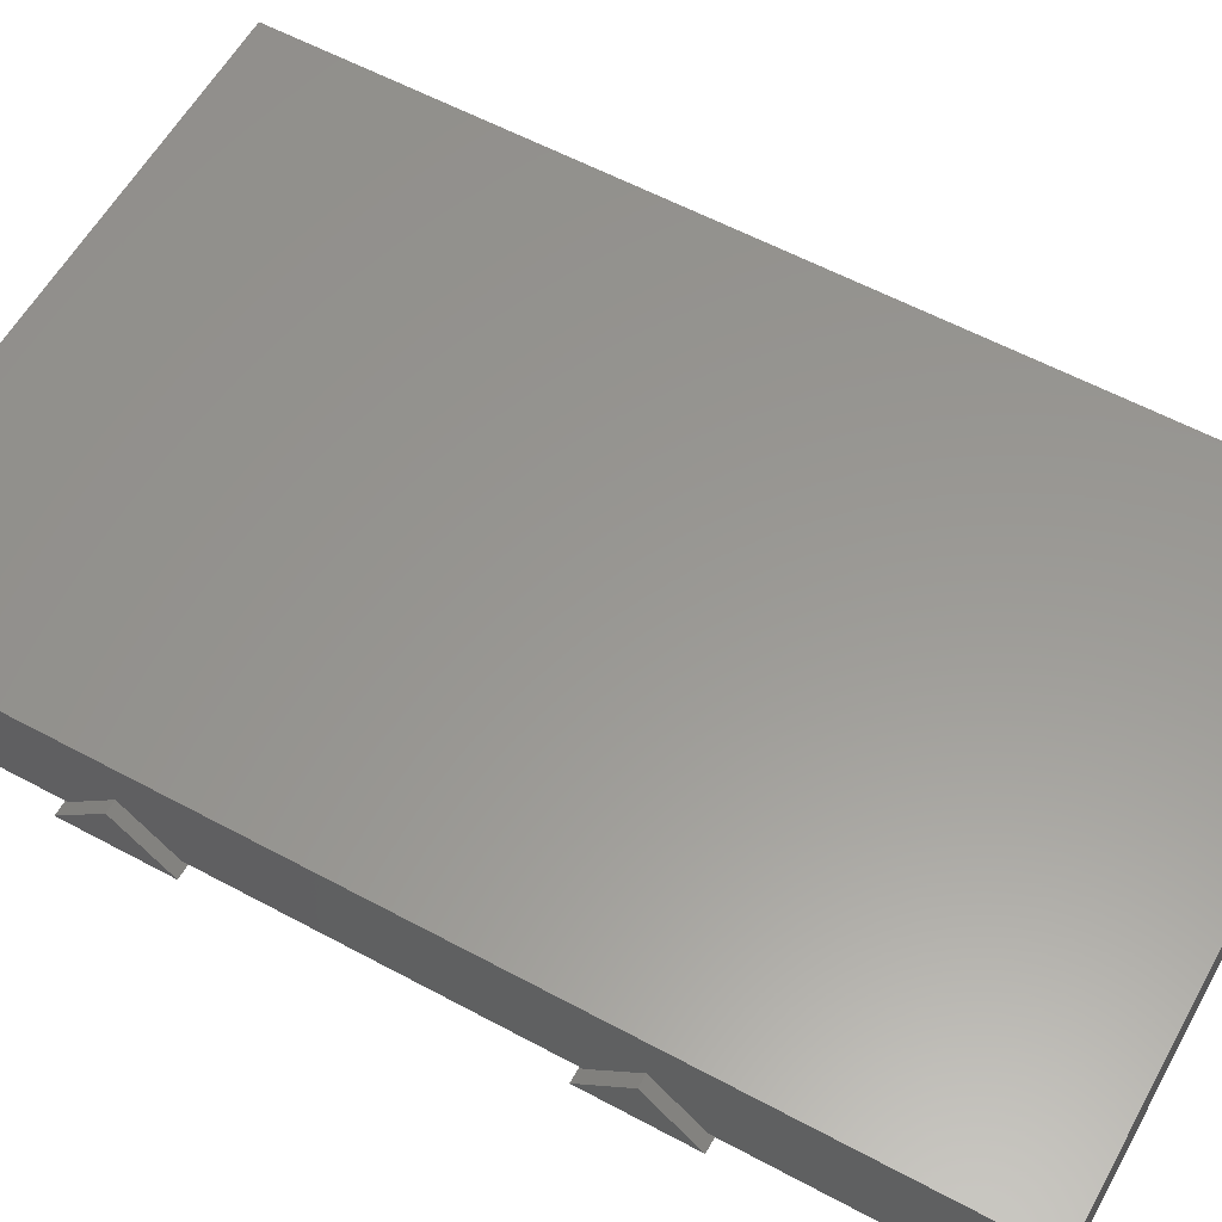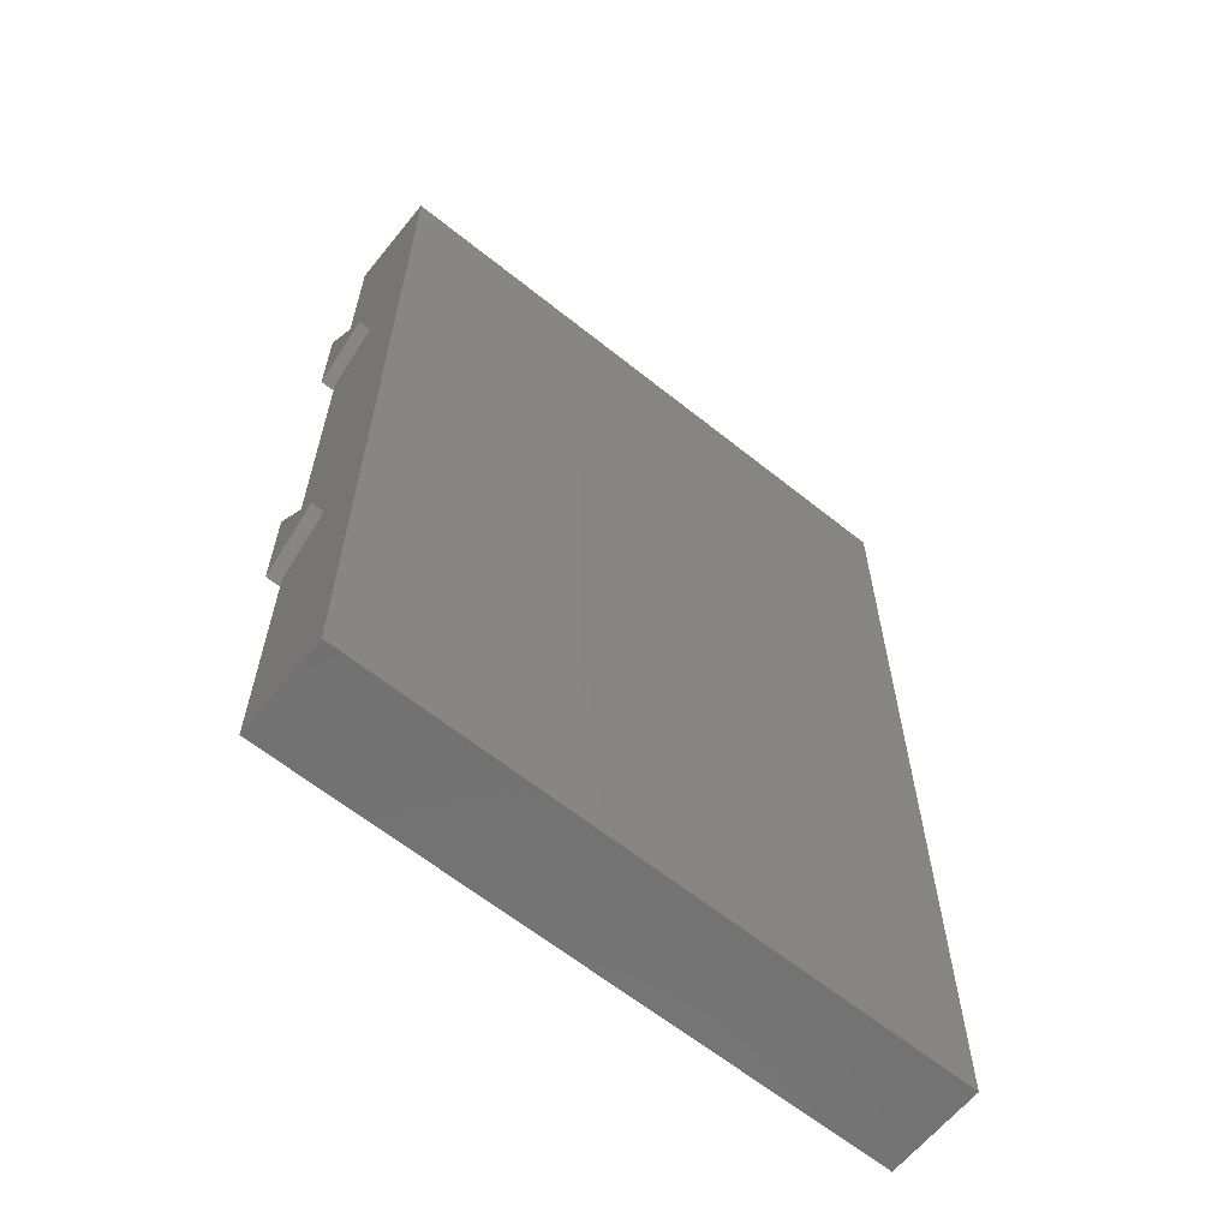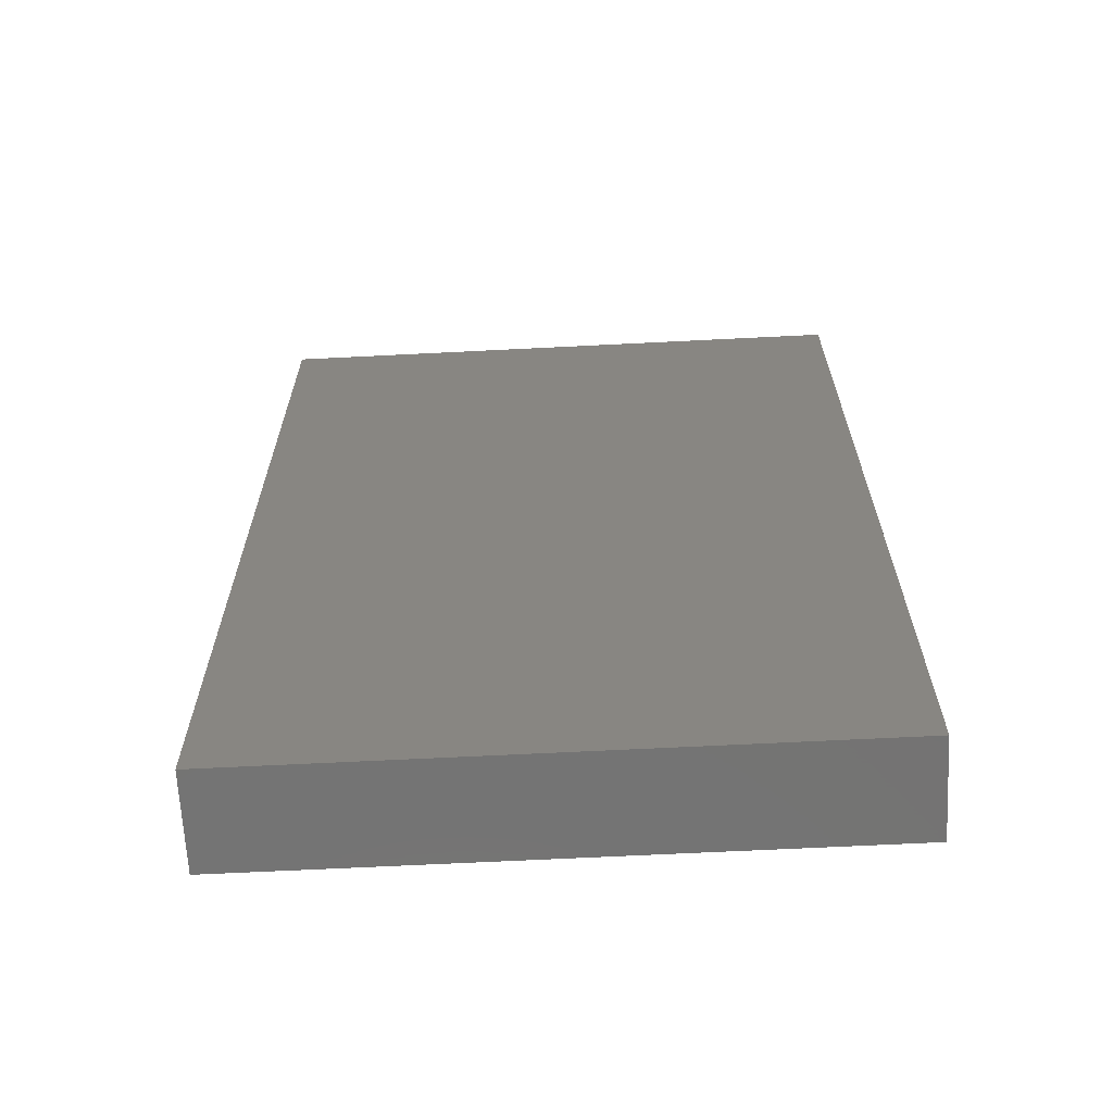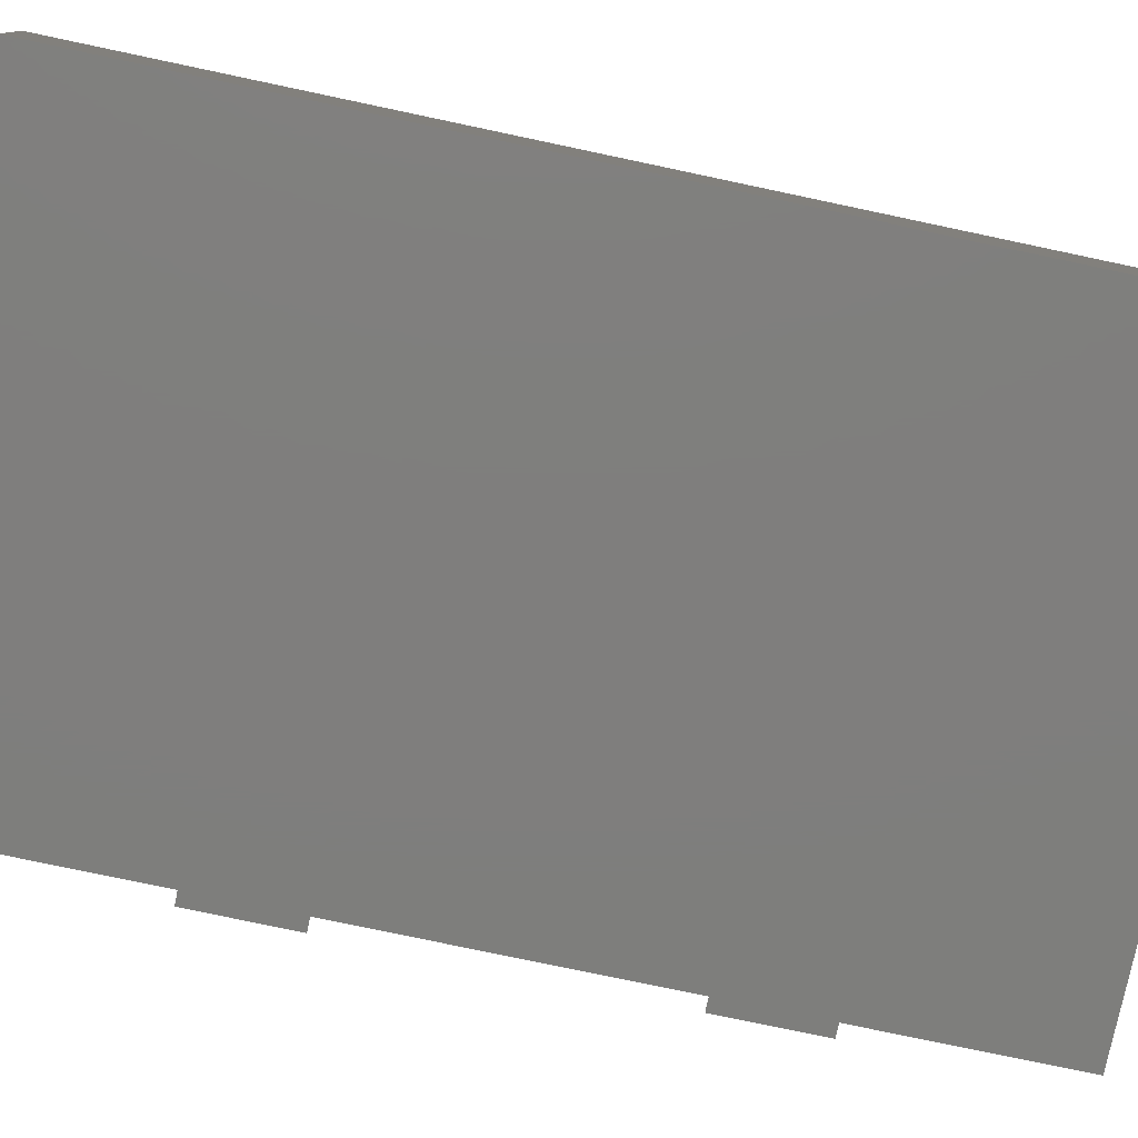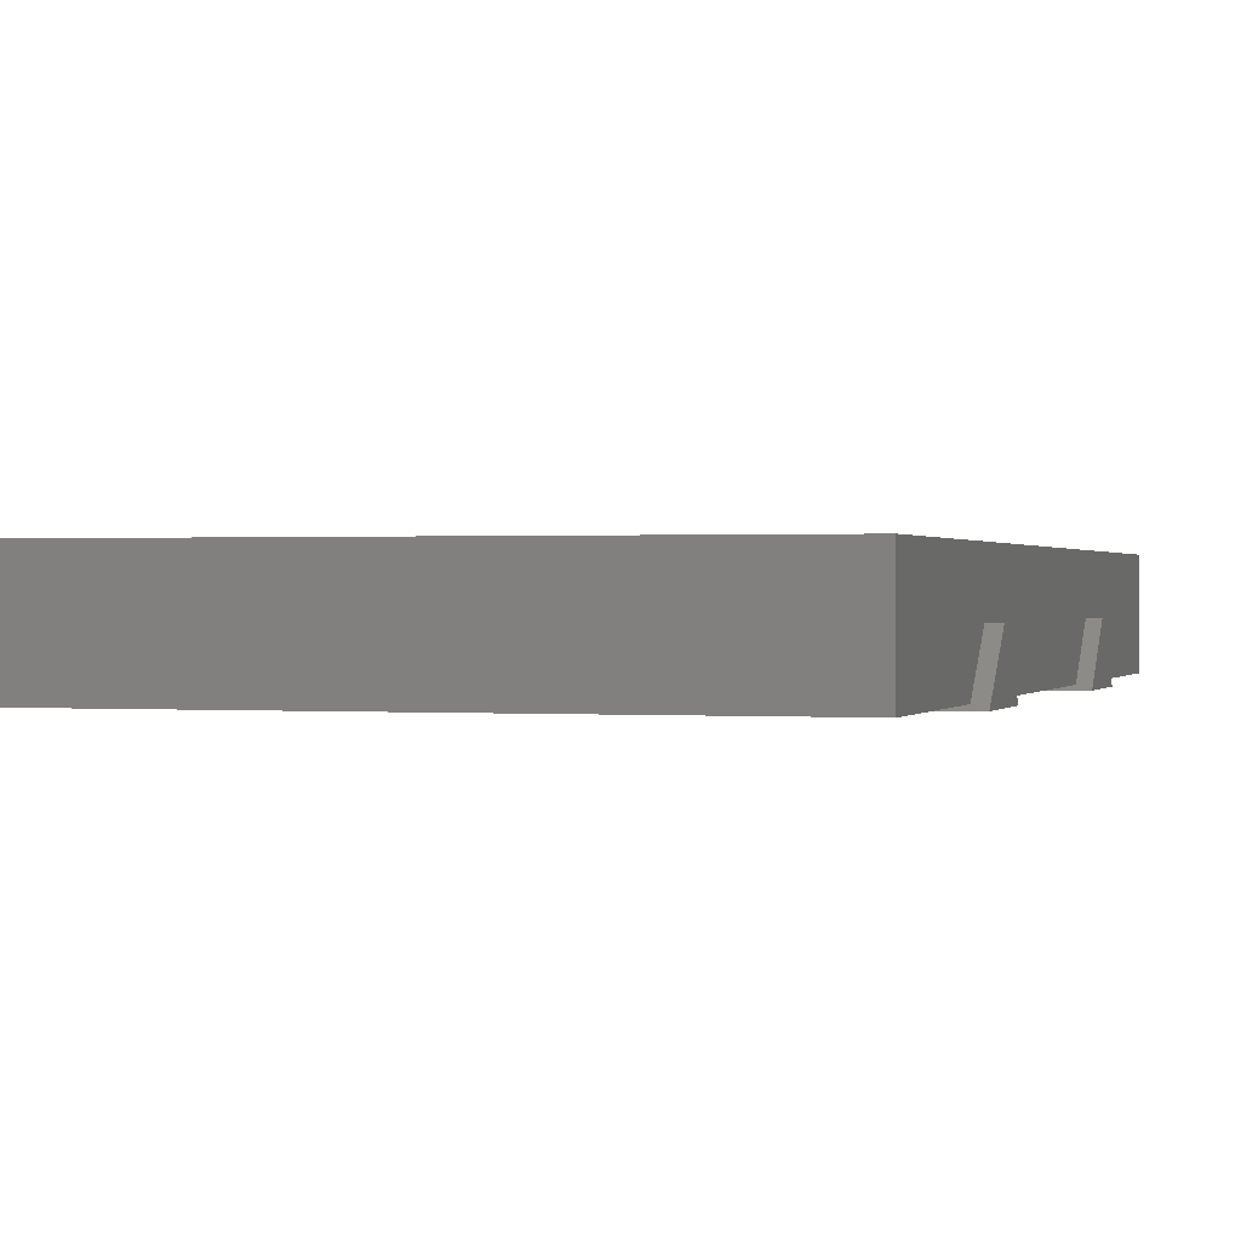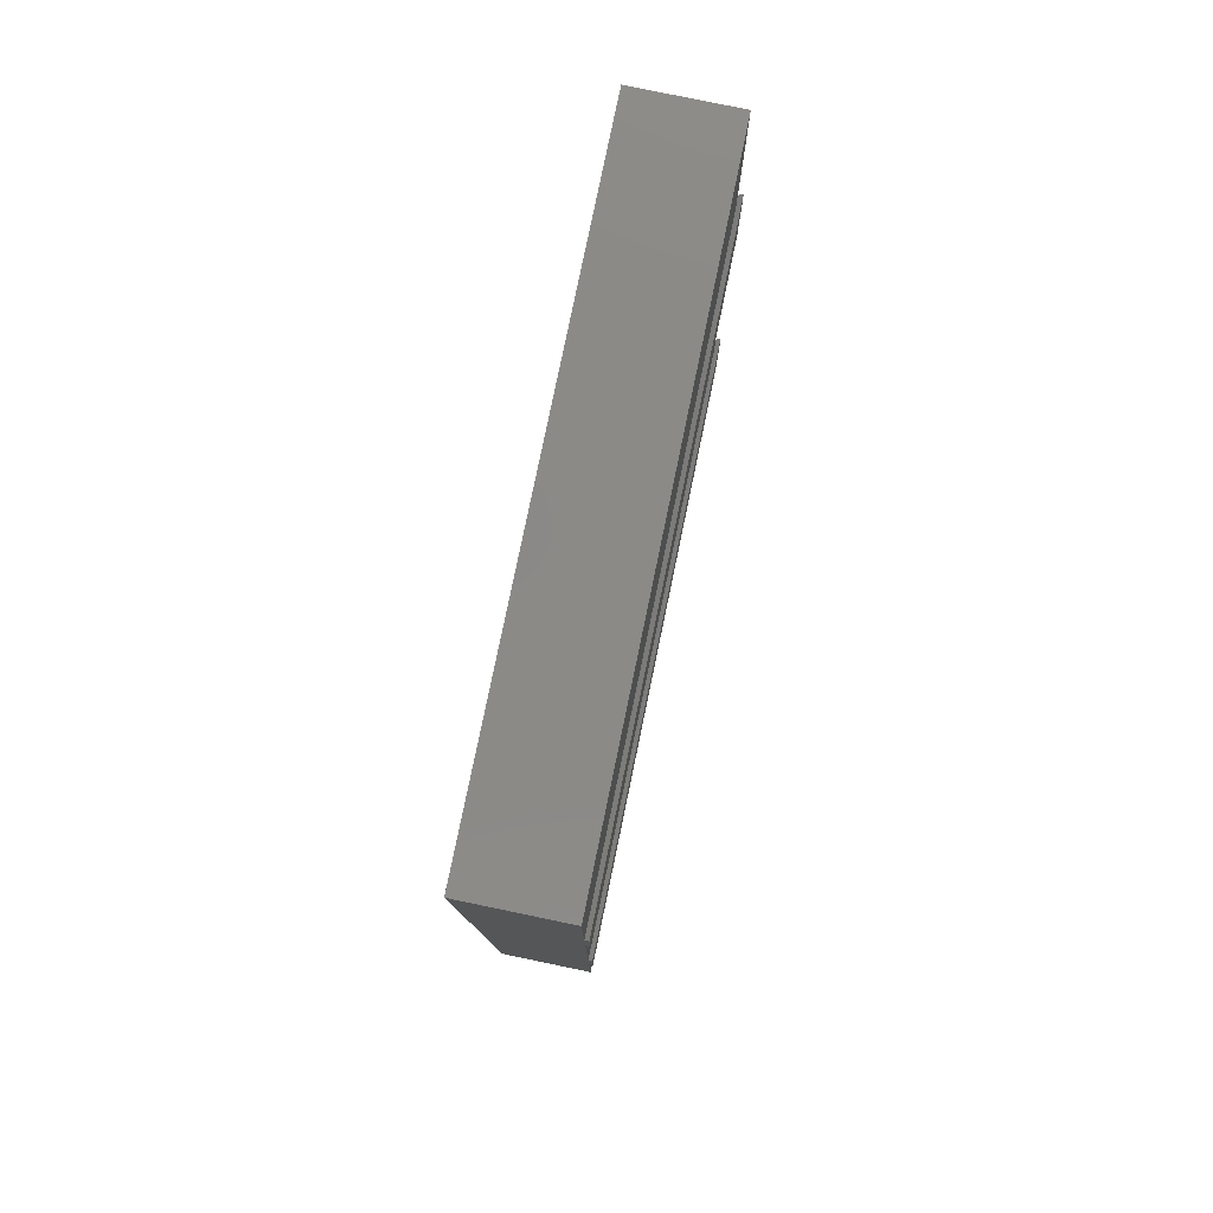
<metadata>
{"format":"stl","ext":"stl","renderer":"f3d","projection":"perspective","resolution":1024,"background":"white","views":[{"elev":58.9,"azim":-61.0,"up":"+Z"},{"elev":-63.3,"azim":-39.0,"up":"+Y"},{"elev":-65.7,"azim":2.9,"up":"+Y"},{"elev":-78.3,"azim":78.1,"up":"+Z"},{"elev":0.5,"azim":-163.3,"up":"+Z"},{"elev":79.7,"azim":101.7,"up":"+Y"}]}
</metadata>
<code>
# stl→obj: 28 verts, 52 faces
v 40 30 -47
v 2.5 30 -41
v 40 30 -41
v 2.5 30 -47
v 2.5 -30 -47
v 40 -30 -41
v 2.5 -30 -41
v 40 -30 -47
v 2.5 16.75 -47
v 2.5 13.82 -44.07
v 2.5 -8.886 -47
v 2.5 10.89 -47
v 2.5 -11.82 -44.07
v 2.5 -14.75 -47
v 40 16.75 -47
v 40 -14.75 -47
v 40 10.89 -47
v 40 -8.886 -47
v 1.75 -15 -47.25
v 1.75 -11.82 -44.07
v 1.75 -8.636 -47.25
v 40 -8.636 -47.25
v 40 -15 -47.25
v 1.75 10.64 -47.25
v 1.75 13.82 -44.07
v 1.75 17 -47.25
v 40 17 -47.25
v 40 10.64 -47.25
f 1 2 3
f 2 1 4
f 5 6 7
f 6 5 8
f 9 2 4
f 10 2 9
f 11 10 12
f 13 10 11
f 10 13 2
f 7 14 5
f 13 7 2
f 14 7 13
f 9 1 15
f 1 9 4
f 5 16 8
f 16 5 14
f 11 17 18
f 17 11 12
f 2 6 3
f 6 2 7
f 19 20 21
f 18 22 11
f 11 20 13
f 11 21 20
f 21 11 22
f 20 14 13
f 19 14 20
f 23 14 19
f 14 23 16
f 19 22 23
f 22 19 21
f 24 25 26
f 15 27 9
f 9 25 10
f 9 26 25
f 26 9 27
f 25 12 10
f 24 12 25
f 28 12 24
f 12 28 17
f 24 27 28
f 27 24 26
f 3 15 1
f 3 17 15
f 3 18 17
f 6 18 3
f 18 6 16
f 16 6 8
f 17 27 15
f 27 17 28
f 16 22 18
f 22 16 23

</code>
